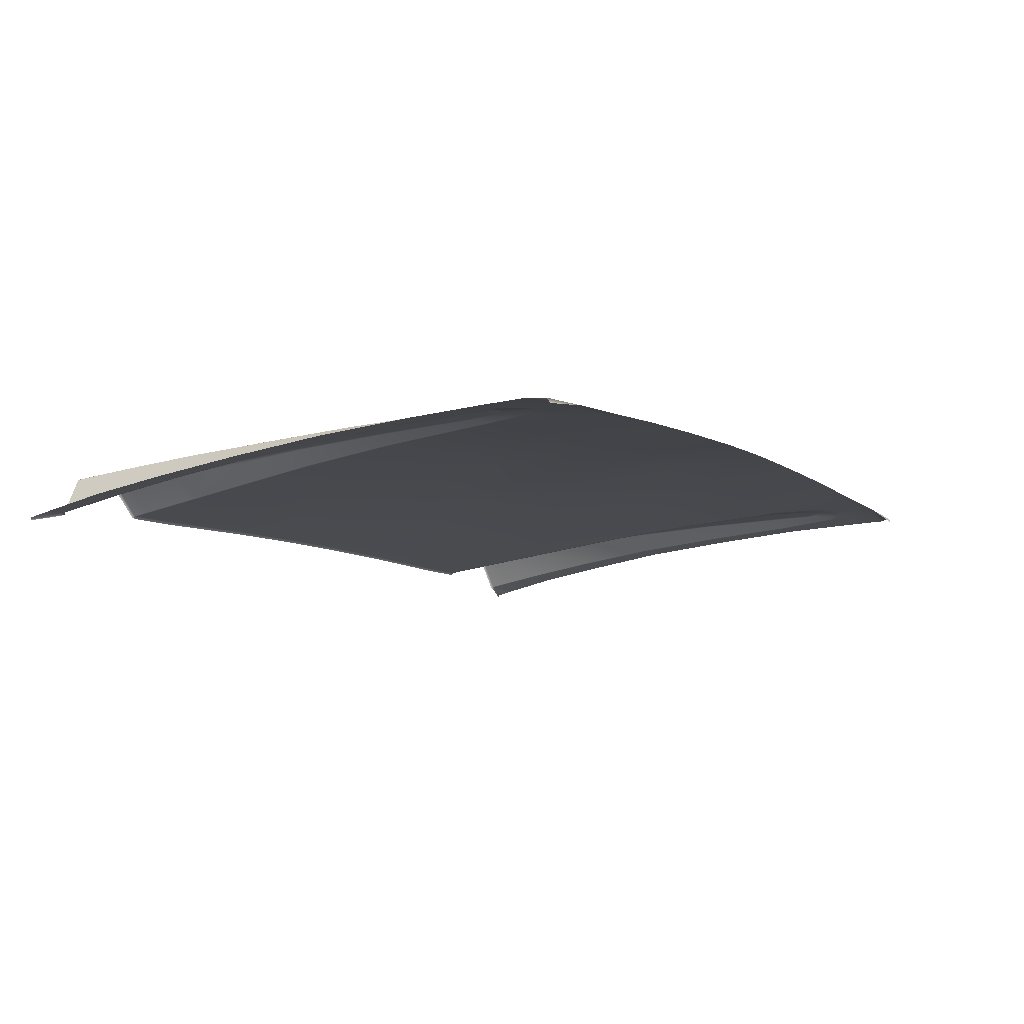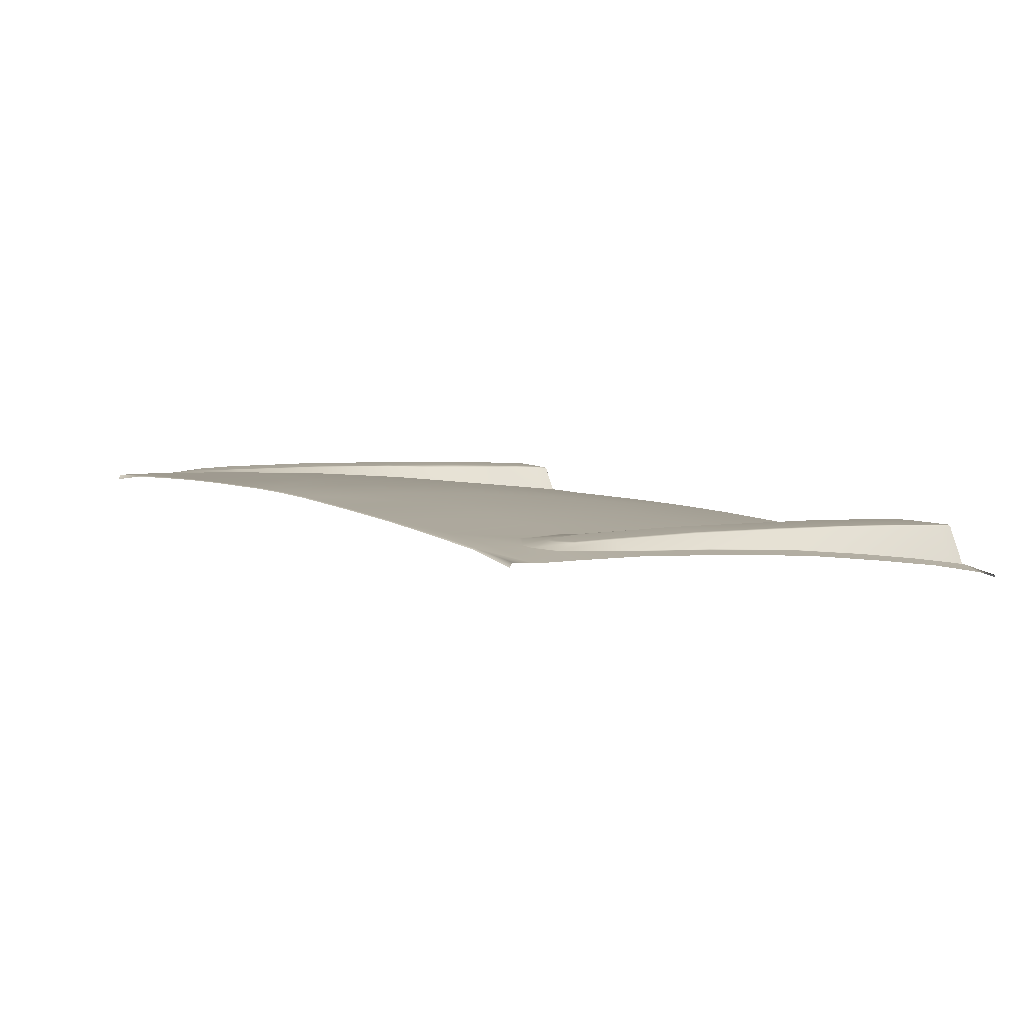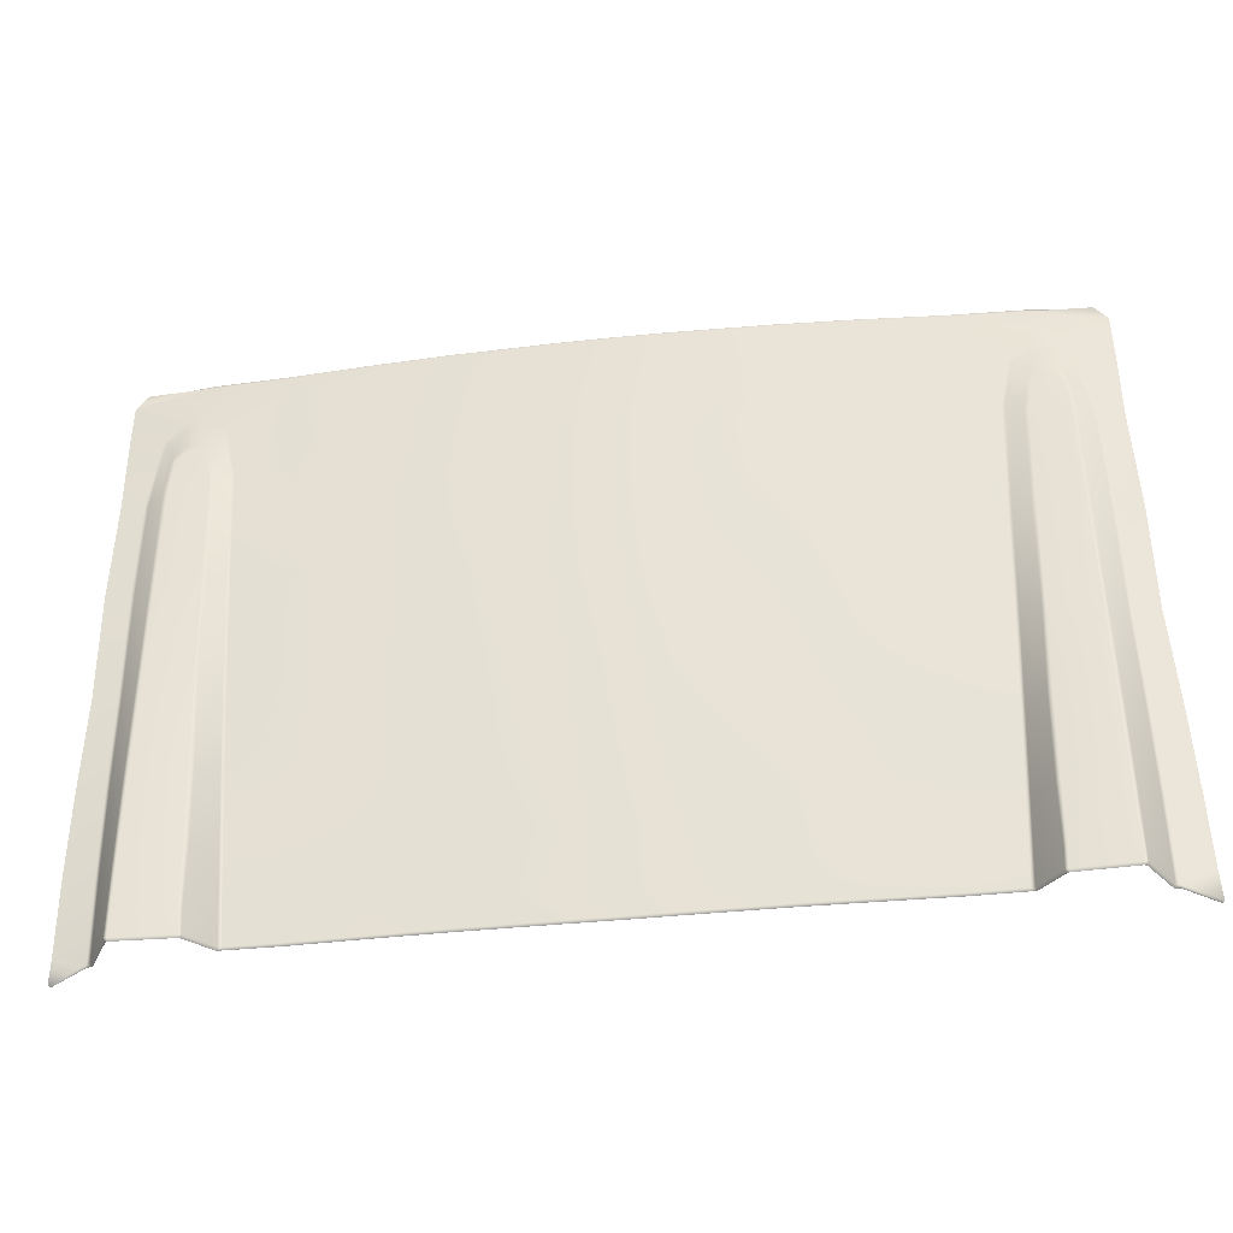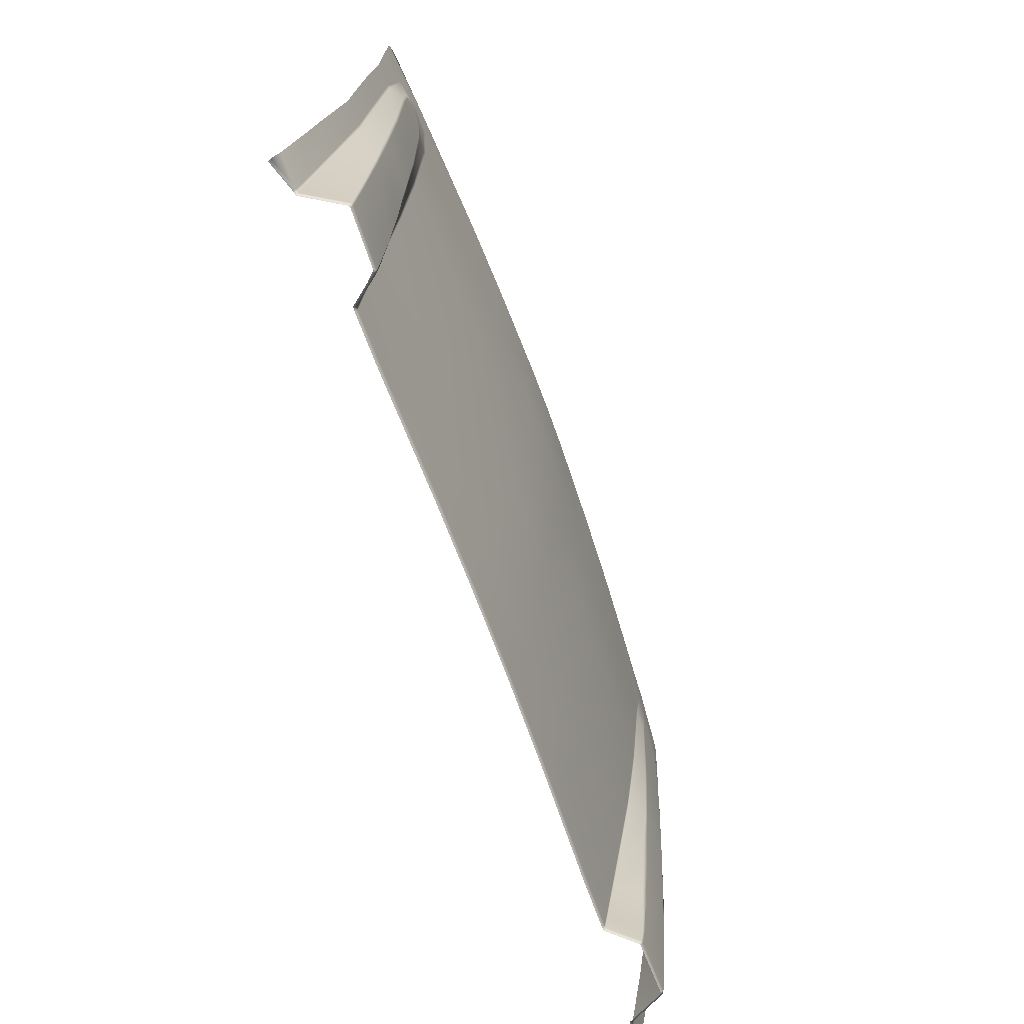
<metadata>
{"format":"obj","ext":"obj","renderer":"f3d","projection":"perspective","resolution":1024,"background":"white","views":[{"elev":-8.5,"azim":-58.6,"up":"+Y"},{"elev":7.3,"azim":55.2,"up":"+Y"},{"elev":-41.4,"azim":-172.7,"up":"+Z"},{"elev":-69.6,"azim":110.0,"up":"+Z"}]}
</metadata>
<code>
g model_car_76_body_roof_LOD0
v 0.442 1.356 -0.4877
v 0.3566 1.362 -0.49
v 0.3572 1.363 -0.4931
v 0.4427 1.357 -0.4912
v 0.2692 1.368 -0.4924
v 0.2691 1.367 -0.4896
v 0.5136 1.346 -0.4862
v 0.5161 1.352 -0.4886
v 0.355 1.363 -0.5115
v 0.4446 1.359 -0.5097
v 0.2673 1.368 -0.5115
v 0.1734 1.372 -0.492
v 0.173 1.371 -0.5114
v 0.05965 1.375 -0.4922
v 0.05968 1.375 -0.5114
v 2.384e-07 1.376 -0.4923
v 2.384e-07 1.375 -0.5114
v 0.1737 1.371 -0.489
v 0.05986 1.374 -0.4895
v 2.384e-07 1.375 -0.4896
v 0.05992 1.371 -0.6326
v 2.384e-07 1.371 -0.633
v 2.384e-07 1.361 -0.7731
v 0.05879 1.36 -0.773
v 2.384e-07 1.347 -0.8981
v 0.05786 1.346 -0.8982
v 2.384e-07 1.332 -1.006
v 0.05719 1.331 -1.005
v 0.1706 1.368 -0.6316
v 0.1674 1.357 -0.7728
v 0.2555 1.365 -0.6308
v 0.2507 1.354 -0.7727
v 0.3404 1.361 -0.63
v 0.334 1.351 -0.7725
v 0.4048 1.358 -0.6297
v 0.3973 1.347 -0.7725
v 0.4084 1.357 -0.6302
v 0.4208 1.359 -0.5676
v 0.4338 1.359 -0.5979
v 0.4489 1.358 -0.548
v 0.4499 1.359 -0.5822
v 0.4264 1.359 -0.6424
v 0.4009 1.347 -0.7727
v 0.4206 1.356 -0.775
v 0.3949 1.334 -0.8996
v 0.4163 1.35 -0.8996
v 0.3892 1.321 -1.005
v 0.41 1.342 -1.007
v 0.4176 1.36 -0.5655
v 0.3912 1.335 -0.8994
v 0.448 1.358 -0.5443
v 0.3855 1.321 -1.004
v 0.4655 1.356 -0.5495
v 0.467 1.356 -0.546
v 0.4861 1.354 -0.5684
v 0.4759 1.358 -0.5985
v 0.4798 1.358 -0.6485
v 0.4982 1.348 -0.6554
v 0.4608 1.359 -0.582
v 0.4789 1.355 -0.7726
v 0.5001 1.34 -0.7712
v 0.4785 1.35 -0.8975
v 0.5 1.328 -0.9001
v 0.4786 1.345 -1.006
v 0.5022 1.314 -1.009
v 0.5019 1.347 -0.6551
v 0.5038 1.34 -0.7711
v 0.4895 1.354 -0.5665
v 0.5036 1.328 -0.9
v 0.5059 1.314 -1.009
v 0.5301 1.349 -0.5617
v 0.5302 1.351 -0.5072
v 0.5291 1.346 -0.6538
v 0.5326 1.337 -0.773
v 0.532 1.325 -0.8983
v 0.5379 1.311 -1.007
v 0.4745 1.346 -1.006
v 0.5034 1.301 -1.102
v 0.5071 1.301 -1.102
v 0.5037 1.289 -1.172
v 0.4781 1.333 -1.175
v 0.4784 1.339 -1.102
v 0.478 1.331 -1.196
v 0.5038 1.286 -1.192
v 0.5075 1.289 -1.172
v 0.5078 1.285 -1.192
v 0.5416 1.297 -1.101
v 0.5441 1.282 -1.175
v 0.5459 1.276 -1.206
v 0.4744 1.333 -1.196
v 0.4745 1.334 -1.175
v 0.4071 1.331 -1.197
v 0.4086 1.334 -1.176
v 0.4745 1.34 -1.102
v 0.4108 1.339 -1.102
v 0.4054 1.332 -1.176
v 0.4066 1.336 -1.102
v 0.3796 1.3 -1.17
v 0.3839 1.309 -1.098
v 0.3759 1.3 -1.169
v 0.3744 1.298 -1.192
v 0.3784 1.298 -1.192
v 0.3154 1.298 -1.192
v 0.3161 1.302 -1.17
v 0.2373 1.3 -1.193
v 0.2373 1.304 -1.17
v 0.158 1.302 -1.193
v 0.1584 1.306 -1.17
v 0.05569 1.304 -1.194
v 0.05578 1.308 -1.171
v 2.384e-07 1.304 -1.194
v 2.384e-07 1.308 -1.171
v 0.1602 1.316 -1.098
v 0.05645 1.318 -1.099
v 0.24 1.314 -1.098
v 0.3197 1.312 -1.098
v 0.3802 1.31 -1.097
v 2.384e-07 1.318 -1.1
v 0.3242 1.324 -1.004
v 0.3289 1.338 -0.899
v 0.2469 1.341 -0.8987
v 0.1649 1.344 -0.8984
v 0.2433 1.327 -1.005
v 0.1625 1.329 -1.005
v 0.4719 1.359 -0.6025
v 0.4593 1.359 -0.5888
v 0.45 1.359 -0.589
v 0.4373 1.359 -0.6014
v 0.4302 1.359 -0.6439
v 0.4755 1.359 -0.6477
v 0.4243 1.356 -0.7751
v 0.4747 1.357 -0.7728
v 0.4198 1.351 -0.8995
v 0.4745 1.351 -0.8974
v 0.4145 1.346 -1.007
v 0.404 1.329 -1.197
v 0.4059 1.327 -1.199
v 0.3796 1.295 -1.194
v 0.374 1.294 -1.193
v 0.3156 1.295 -1.194
v 0.2378 1.297 -1.194
v 0.1581 1.299 -1.195
v 0.05583 1.3 -1.196
v 2.384e-07 1.301 -1.196
v 0.4079 1.328 -1.199
v 0.4739 1.329 -1.198
v 0.476 1.328 -1.198
v 0.502 1.283 -1.194
v 0.5081 1.282 -1.193
v 0.5441 1.273 -1.207
v -0.442 1.356 -0.4877
v -0.4427 1.357 -0.4912
v -0.3572 1.363 -0.4931
v -0.3566 1.362 -0.49
v -0.2692 1.368 -0.4924
v -0.2691 1.367 -0.4896
v -0.5136 1.346 -0.4862
v -0.5161 1.352 -0.4886
v -0.355 1.363 -0.5115
v -0.4446 1.359 -0.5097
v -0.2673 1.368 -0.5115
v -0.1734 1.372 -0.492
v -0.173 1.371 -0.5114
v -0.05964 1.375 -0.4922
v -0.05968 1.375 -0.5114
v 2.384e-07 1.376 -0.4923
v 2.384e-07 1.375 -0.5114
v -0.1737 1.371 -0.489
v -0.05987 1.374 -0.4895
v 2.384e-07 1.375 -0.4896
v -0.05992 1.371 -0.6326
v 2.384e-07 1.371 -0.633
v 2.384e-07 1.361 -0.7731
v -0.05879 1.36 -0.773
v 2.384e-07 1.347 -0.8981
v -0.05786 1.346 -0.8982
v 2.384e-07 1.332 -1.006
v -0.05719 1.331 -1.005
v -0.1706 1.368 -0.6316
v -0.1674 1.357 -0.7728
v -0.2555 1.365 -0.6308
v -0.2507 1.354 -0.7727
v -0.3404 1.361 -0.63
v -0.334 1.351 -0.7725
v -0.4048 1.358 -0.6297
v -0.3973 1.347 -0.7725
v -0.4084 1.357 -0.6302
v -0.4208 1.359 -0.5676
v -0.4338 1.359 -0.5979
v -0.4489 1.358 -0.548
v -0.4499 1.359 -0.5822
v -0.4264 1.359 -0.6424
v -0.4009 1.347 -0.7727
v -0.4206 1.356 -0.775
v -0.3949 1.334 -0.8996
v -0.4163 1.35 -0.8996
v -0.3892 1.321 -1.005
v -0.41 1.342 -1.007
v -0.4176 1.36 -0.5655
v -0.3912 1.335 -0.8994
v -0.448 1.358 -0.5443
v -0.3855 1.321 -1.004
v -0.4655 1.356 -0.5495
v -0.467 1.356 -0.546
v -0.4861 1.354 -0.5684
v -0.4759 1.358 -0.5985
v -0.4798 1.358 -0.6485
v -0.4982 1.348 -0.6554
v -0.4608 1.359 -0.582
v -0.4789 1.355 -0.7726
v -0.5001 1.34 -0.7712
v -0.4785 1.35 -0.8975
v -0.5 1.328 -0.9001
v -0.4786 1.345 -1.006
v -0.5022 1.314 -1.009
v -0.5019 1.347 -0.6551
v -0.5038 1.34 -0.7711
v -0.4895 1.354 -0.5665
v -0.5036 1.328 -0.9
v -0.5059 1.314 -1.009
v -0.5301 1.349 -0.5617
v -0.5302 1.351 -0.5072
v -0.5291 1.346 -0.6538
v -0.5326 1.337 -0.773
v -0.532 1.325 -0.8983
v -0.5379 1.311 -1.007
v -0.4745 1.346 -1.006
v -0.5034 1.301 -1.102
v -0.5071 1.301 -1.102
v -0.5037 1.289 -1.172
v -0.4781 1.333 -1.175
v -0.4784 1.339 -1.102
v -0.478 1.331 -1.196
v -0.5038 1.286 -1.192
v -0.5075 1.289 -1.172
v -0.5078 1.285 -1.192
v -0.5416 1.297 -1.101
v -0.5441 1.282 -1.175
v -0.5459 1.276 -1.206
v -0.4744 1.333 -1.196
v -0.4745 1.334 -1.175
v -0.4071 1.331 -1.197
v -0.4086 1.334 -1.176
v -0.4745 1.34 -1.102
v -0.4108 1.339 -1.102
v -0.4054 1.332 -1.176
v -0.4066 1.336 -1.102
v -0.3796 1.3 -1.17
v -0.3839 1.309 -1.098
v -0.3759 1.3 -1.169
v -0.3744 1.298 -1.192
v -0.3784 1.298 -1.192
v -0.3154 1.298 -1.192
v -0.3161 1.302 -1.17
v -0.2373 1.3 -1.193
v -0.2373 1.304 -1.17
v -0.158 1.302 -1.193
v -0.1584 1.306 -1.17
v -0.05569 1.304 -1.194
v -0.05578 1.308 -1.171
v 2.384e-07 1.304 -1.194
v 2.384e-07 1.308 -1.171
v -0.1602 1.316 -1.098
v -0.05645 1.318 -1.099
v -0.24 1.314 -1.098
v -0.3197 1.312 -1.098
v -0.3802 1.31 -1.097
v 2.384e-07 1.318 -1.1
v -0.3242 1.324 -1.004
v -0.3289 1.338 -0.899
v -0.2469 1.341 -0.8987
v -0.1649 1.344 -0.8984
v -0.2433 1.327 -1.005
v -0.1625 1.329 -1.005
v -0.4719 1.359 -0.6025
v -0.4373 1.359 -0.6014
v -0.45 1.359 -0.589
v -0.4593 1.359 -0.5888
v -0.4302 1.359 -0.6439
v -0.4755 1.359 -0.6477
v -0.4243 1.356 -0.7751
v -0.4747 1.357 -0.7728
v -0.4198 1.351 -0.8995
v -0.4745 1.351 -0.8974
v -0.4145 1.346 -1.007
v -0.404 1.329 -1.197
v -0.4059 1.327 -1.199
v -0.3796 1.295 -1.194
v -0.374 1.294 -1.193
v -0.3156 1.295 -1.194
v -0.2378 1.297 -1.194
v -0.1581 1.299 -1.195
v -0.05583 1.3 -1.196
v 2.384e-07 1.301 -1.196
v -0.4079 1.328 -1.199
v -0.4739 1.329 -1.198
v -0.476 1.328 -1.198
v -0.502 1.283 -1.194
v -0.5081 1.282 -1.193
v -0.5441 1.273 -1.207
g model_car_76_body_roof_LOD0_0
f 3 2 1
f 4 3 1
f 3 5 2
f 5 6 2
f 1 7 4
f 7 8 4
f 9 3 4
f 3 9 5
f 10 9 4
f 9 11 5
f 5 11 12
f 11 13 12
f 12 13 14
f 13 15 14
f 14 15 16
f 15 17 16
f 18 6 5
f 12 18 5
f 19 18 12
f 14 19 12
f 19 14 16
f 20 19 16
f 15 21 17
f 21 22 17
f 23 22 21
f 24 23 21
f 25 23 24
f 26 25 24
f 27 25 26
f 28 27 26
f 24 21 29
f 29 21 15
f 30 24 29
f 26 24 30
f 30 29 31
f 32 30 31
f 32 31 33
f 34 32 33
f 34 33 35
f 36 34 35
f 36 35 37
f 37 35 38
f 38 39 37
f 39 38 40
f 41 39 40
f 39 42 37
f 37 42 43
f 43 36 37
f 42 44 43
f 43 44 45
f 44 46 45
f 45 46 47
f 46 48 47
f 35 49 38
f 38 49 40
f 50 36 43
f 45 50 43
f 49 51 40
f 52 50 45
f 47 52 45
f 40 51 53
f 41 40 53
f 51 54 53
f 53 54 55
f 53 55 56
f 56 55 57
f 55 58 57
f 59 53 56
f 57 58 60
f 58 61 60
f 60 61 62
f 61 63 62
f 62 63 64
f 63 65 64
f 58 66 61
f 66 67 61
f 61 67 63
f 68 66 58
f 55 68 58
f 54 68 55
f 63 69 65
f 67 69 63
f 69 70 65
f 68 71 66
f 72 71 68
f 54 72 68
f 71 73 66
f 66 73 67
f 73 74 67
f 67 74 69
f 74 75 69
f 69 75 70
f 75 76 70
f 64 77 62
f 78 65 70
f 79 78 70
f 70 76 79
f 78 79 80
f 78 80 81
f 82 78 81
f 81 80 83
f 80 84 83
f 79 85 80
f 80 85 84
f 85 86 84
f 79 87 85
f 76 87 79
f 87 88 85
f 85 88 86
f 88 89 86
f 83 90 81
f 90 91 81
f 81 91 82
f 91 90 92
f 93 91 92
f 94 91 93
f 91 94 82
f 95 94 93
f 95 93 96
f 97 95 96
f 97 96 98
f 99 97 98
f 98 100 99
f 101 100 98
f 102 101 98
f 98 96 102
f 101 103 100
f 103 104 100
f 103 105 104
f 105 106 104
f 105 107 106
f 107 108 106
f 107 109 108
f 109 110 108
f 109 111 110
f 111 112 110
f 108 110 113
f 110 114 113
f 110 112 114
f 108 113 115
f 106 108 115
f 106 115 116
f 104 106 116
f 104 116 117
f 100 104 117
f 112 118 114
f 100 117 99
f 47 99 117
f 52 47 117
f 52 117 116
f 119 52 116
f 119 116 115
f 52 119 50
f 119 120 50
f 50 120 36
f 120 34 36
f 120 121 34
f 121 32 34
f 121 122 32
f 122 30 32
f 122 26 30
f 123 121 120
f 119 123 120
f 124 122 121
f 123 124 121
f 28 26 122
f 124 28 122
f 123 119 115
f 28 124 114
f 28 114 118
f 27 28 118
f 124 113 114
f 123 115 113
f 124 123 113
f 127 126 125
f 128 127 125
f 128 125 129
f 125 130 129
f 129 130 131
f 130 132 131
f 131 132 133
f 132 134 133
f 133 134 135
f 134 77 135
f 133 135 48
f 46 133 48
f 131 133 46
f 44 131 46
f 129 131 44
f 42 129 44
f 128 129 42
f 39 128 42
f 128 39 127
f 132 130 57
f 57 130 56
f 130 125 56
f 60 132 57
f 134 132 60
f 62 134 60
f 77 134 62
f 59 56 125
f 126 59 125
f 41 59 126
f 59 41 53
f 127 41 126
f 39 41 127
f 97 48 135
f 95 97 135
f 135 77 95
f 77 94 95
f 77 64 94
f 64 82 94
f 64 65 82
f 65 78 82
f 48 97 99
f 47 48 99
f 93 92 136
f 96 93 136
f 96 136 102
f 136 137 102
f 137 138 102
f 102 138 101
f 138 139 101
f 101 139 103
f 139 140 103
f 103 140 105
f 140 141 105
f 105 141 107
f 141 142 107
f 107 142 109
f 142 143 109
f 109 143 111
f 143 144 111
f 145 137 136
f 92 145 136
f 146 145 92
f 90 146 92
f 147 146 90
f 83 147 90
f 148 147 83
f 84 148 83
f 149 148 84
f 86 149 84
f 150 149 86
f 89 150 86
f 10 72 54
f 51 10 54
f 10 4 72
f 4 8 72
f 10 51 9
f 51 49 9
f 49 35 9
f 35 33 9
f 9 33 11
f 33 31 11
f 11 31 13
f 31 29 13
f 13 29 15
f 153 152 151
f 154 153 151
f 155 153 154
f 156 155 154
f 157 151 152
f 158 157 152
f 153 159 152
f 159 153 155
f 159 160 152
f 161 159 155
f 161 155 162
f 163 161 162
f 163 162 164
f 165 163 164
f 165 164 166
f 167 165 166
f 168 162 155
f 156 168 155
f 169 164 162
f 168 169 162
f 164 169 166
f 169 170 166
f 171 165 167
f 172 171 167
f 172 173 171
f 173 174 171
f 173 175 174
f 175 176 174
f 175 177 176
f 177 178 176
f 171 174 179
f 171 179 165
f 174 180 179
f 174 176 180
f 179 180 181
f 180 182 181
f 181 182 183
f 182 184 183
f 183 184 185
f 184 186 185
f 185 186 187
f 185 187 188
f 189 188 187
f 188 189 190
f 189 191 190
f 192 189 187
f 192 187 193
f 186 193 187
f 194 192 193
f 194 193 195
f 196 194 195
f 196 195 197
f 198 196 197
f 199 185 188
f 199 188 190
f 200 195 193
f 186 200 193
f 201 199 190
f 202 197 195
f 200 202 195
f 201 190 203
f 190 191 203
f 204 201 203
f 204 203 205
f 205 203 206
f 205 206 207
f 208 205 207
f 203 209 206
f 208 207 210
f 211 208 210
f 211 210 212
f 213 211 212
f 213 212 214
f 215 213 214
f 216 208 211
f 217 216 211
f 217 211 213
f 218 205 208
f 216 218 208
f 218 204 205
f 219 213 215
f 219 217 213
f 220 219 215
f 221 218 216
f 221 222 218
f 222 204 218
f 223 221 216
f 223 216 217
f 224 223 217
f 224 217 219
f 225 224 219
f 225 219 220
f 226 225 220
f 227 214 212
f 215 228 220
f 228 229 220
f 226 220 229
f 229 228 230
f 230 228 231
f 228 232 231
f 230 231 233
f 234 230 233
f 235 229 230
f 235 230 234
f 236 235 234
f 237 229 235
f 237 226 229
f 238 237 235
f 238 235 236
f 239 238 236
f 240 233 231
f 241 240 231
f 241 231 232
f 240 241 242
f 241 243 242
f 241 244 243
f 244 241 232
f 244 245 243
f 243 245 246
f 245 247 246
f 246 247 248
f 247 249 248
f 250 248 249
f 250 251 248
f 251 252 248
f 246 248 252
f 253 251 250
f 254 253 250
f 255 253 254
f 256 255 254
f 257 255 256
f 258 257 256
f 259 257 258
f 260 259 258
f 261 259 260
f 262 261 260
f 260 258 263
f 264 260 263
f 262 260 264
f 258 256 265
f 263 258 265
f 256 254 266
f 265 256 266
f 266 254 267
f 254 250 267
f 268 262 264
f 267 250 249
f 249 197 267
f 197 202 267
f 267 202 266
f 202 269 266
f 266 269 265
f 269 202 200
f 270 269 200
f 270 200 186
f 184 270 186
f 271 270 184
f 182 271 184
f 272 271 182
f 180 272 182
f 176 272 180
f 273 269 270
f 271 273 270
f 274 273 271
f 272 274 271
f 178 274 272
f 176 178 272
f 269 273 265
f 274 178 264
f 264 178 268
f 178 177 268
f 263 274 264
f 273 274 263
f 265 273 263
f 277 276 275
f 278 277 275
f 275 276 279
f 280 275 279
f 280 279 281
f 282 280 281
f 282 281 283
f 284 282 283
f 284 283 285
f 227 284 285
f 285 283 198
f 283 196 198
f 283 281 196
f 281 194 196
f 281 279 194
f 279 192 194
f 279 276 192
f 276 189 192
f 189 276 277
f 280 282 207
f 280 207 206
f 275 280 206
f 282 210 207
f 282 284 210
f 284 212 210
f 284 227 212
f 206 209 275
f 209 278 275
f 209 191 278
f 191 209 203
f 191 277 278
f 191 189 277
f 198 247 285
f 247 245 285
f 227 285 245
f 244 227 245
f 214 227 244
f 232 214 244
f 247 198 249
f 198 197 249
f 215 214 232
f 228 215 232
f 243 246 286
f 242 243 286
f 286 246 252
f 287 286 252
f 288 287 252
f 288 252 251
f 289 288 251
f 289 251 253
f 290 289 253
f 290 253 255
f 291 290 255
f 291 255 257
f 292 291 257
f 292 257 259
f 293 292 259
f 293 259 261
f 294 293 261
f 295 242 286
f 287 295 286
f 295 296 242
f 296 240 242
f 296 297 240
f 297 233 240
f 297 298 233
f 298 234 233
f 298 299 234
f 299 236 234
f 299 300 236
f 300 239 236
f 160 201 204
f 222 160 204
f 152 160 222
f 158 152 222
f 201 160 159
f 199 201 159
f 185 199 159
f 183 185 159
f 183 159 161
f 181 183 161
f 181 161 163
f 179 181 163
f 179 163 165

</code>
